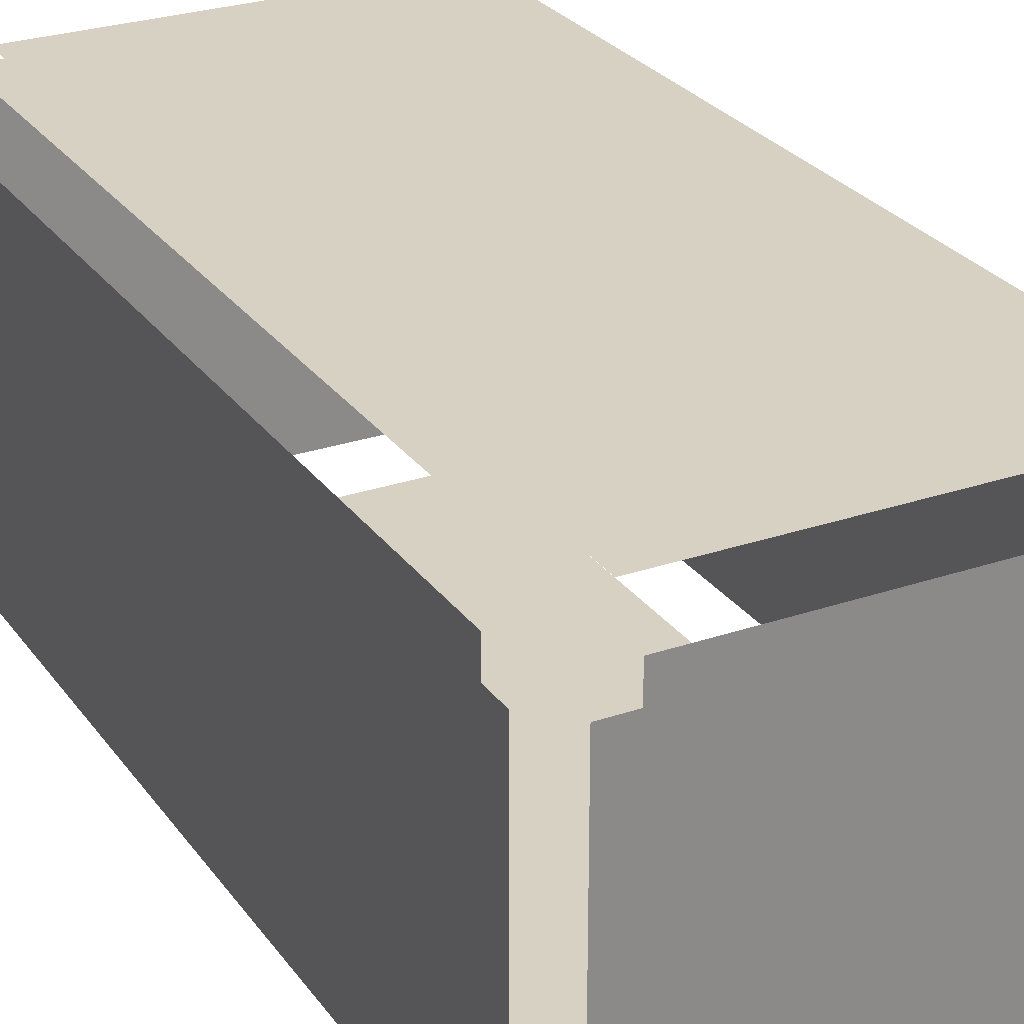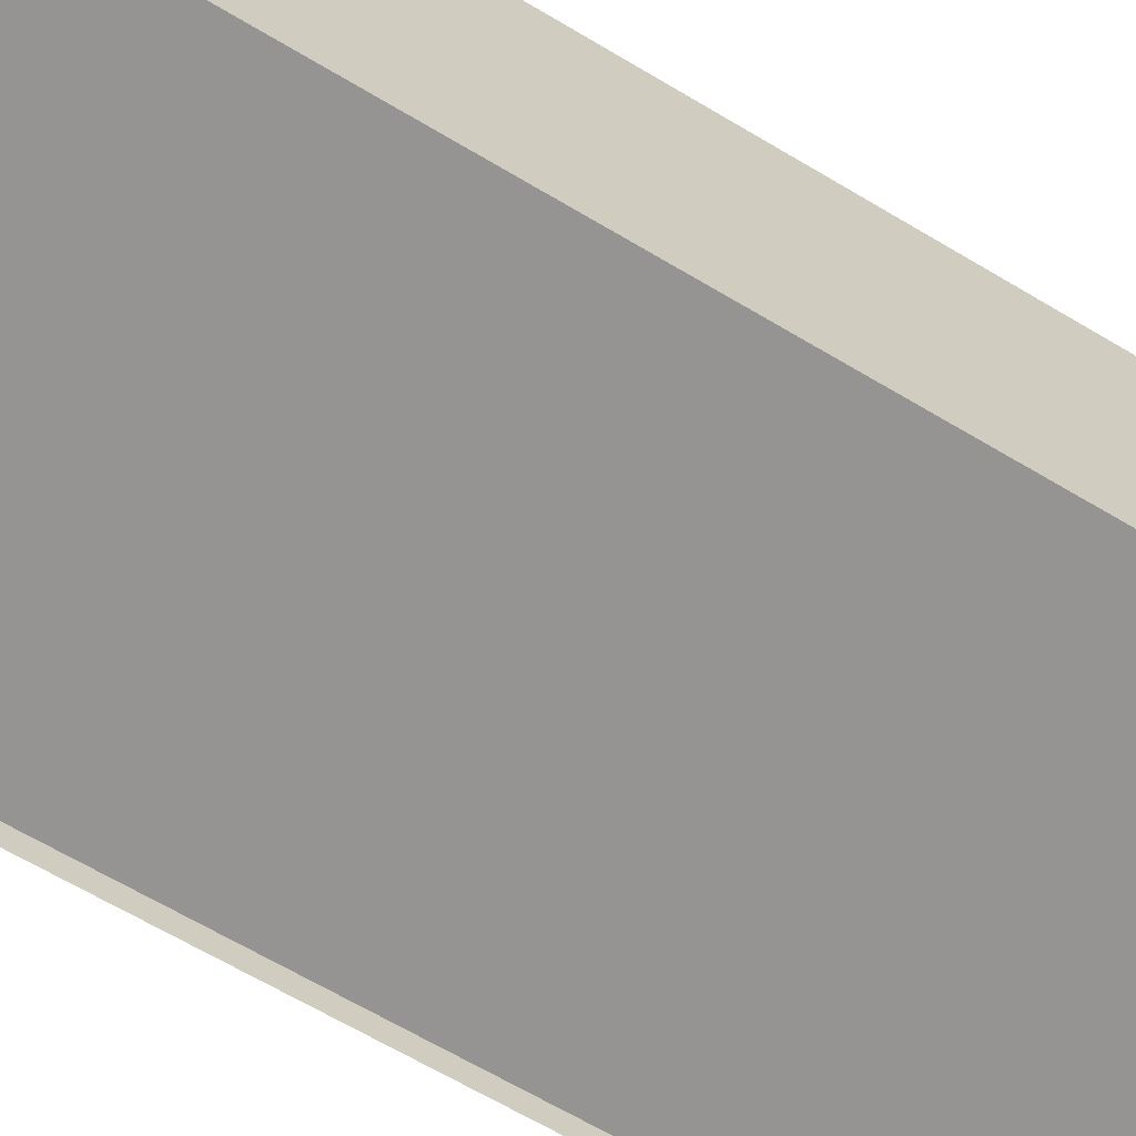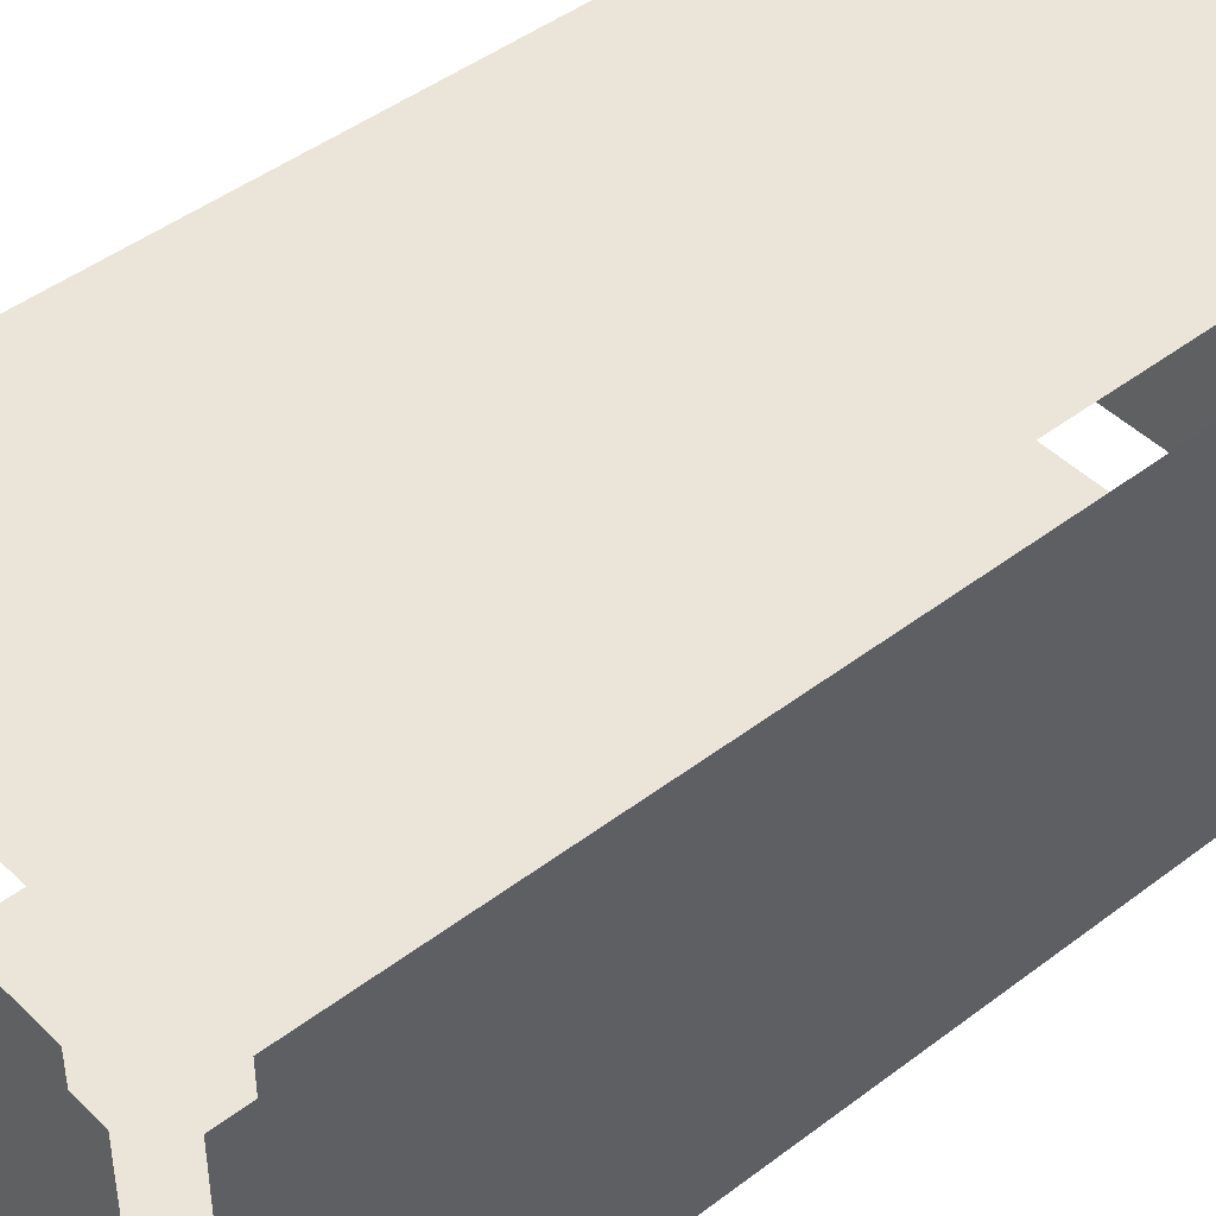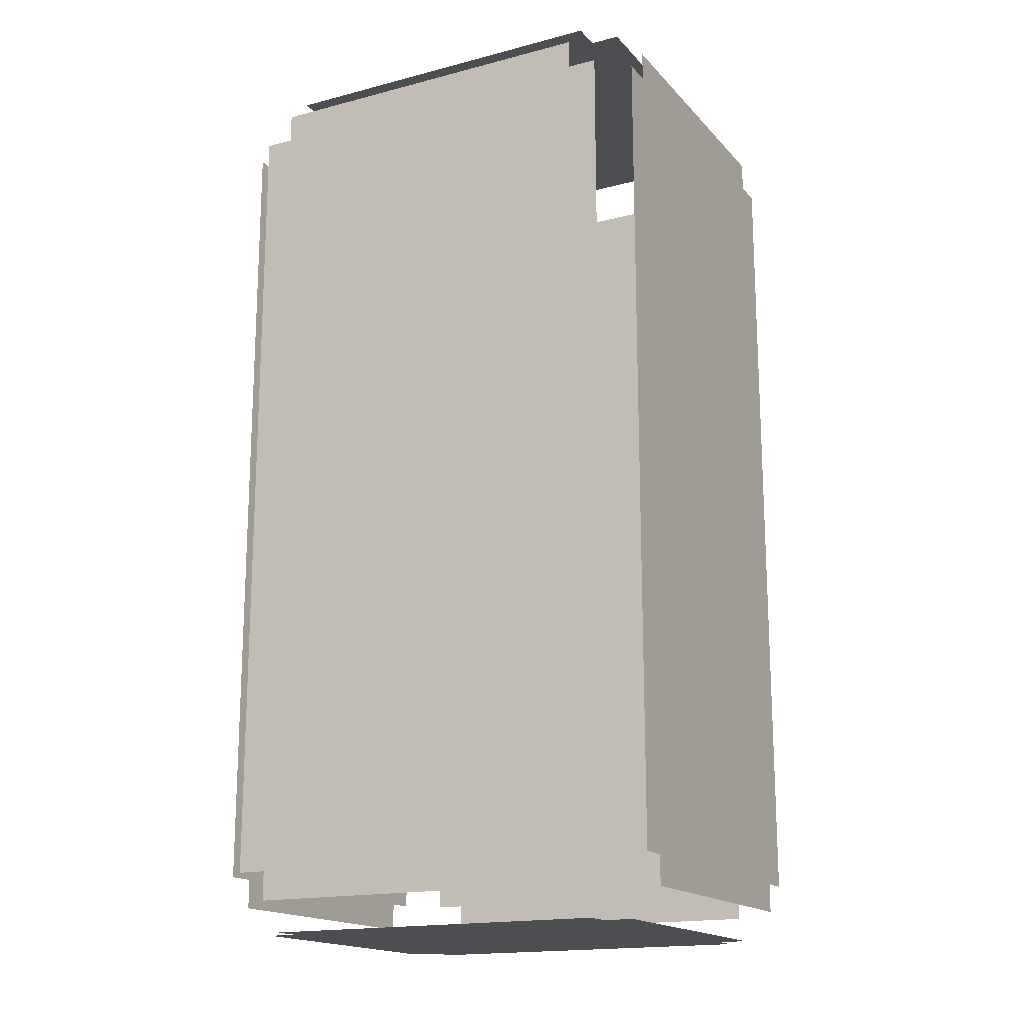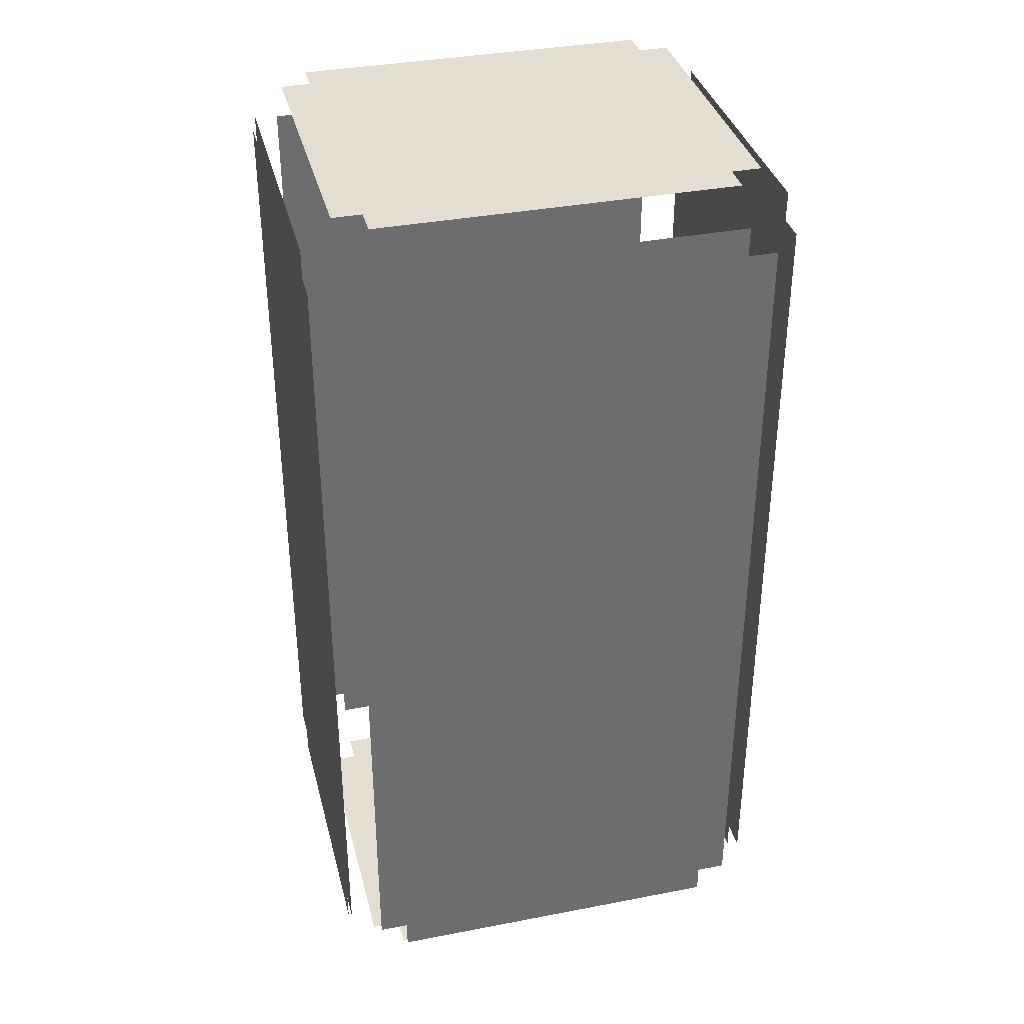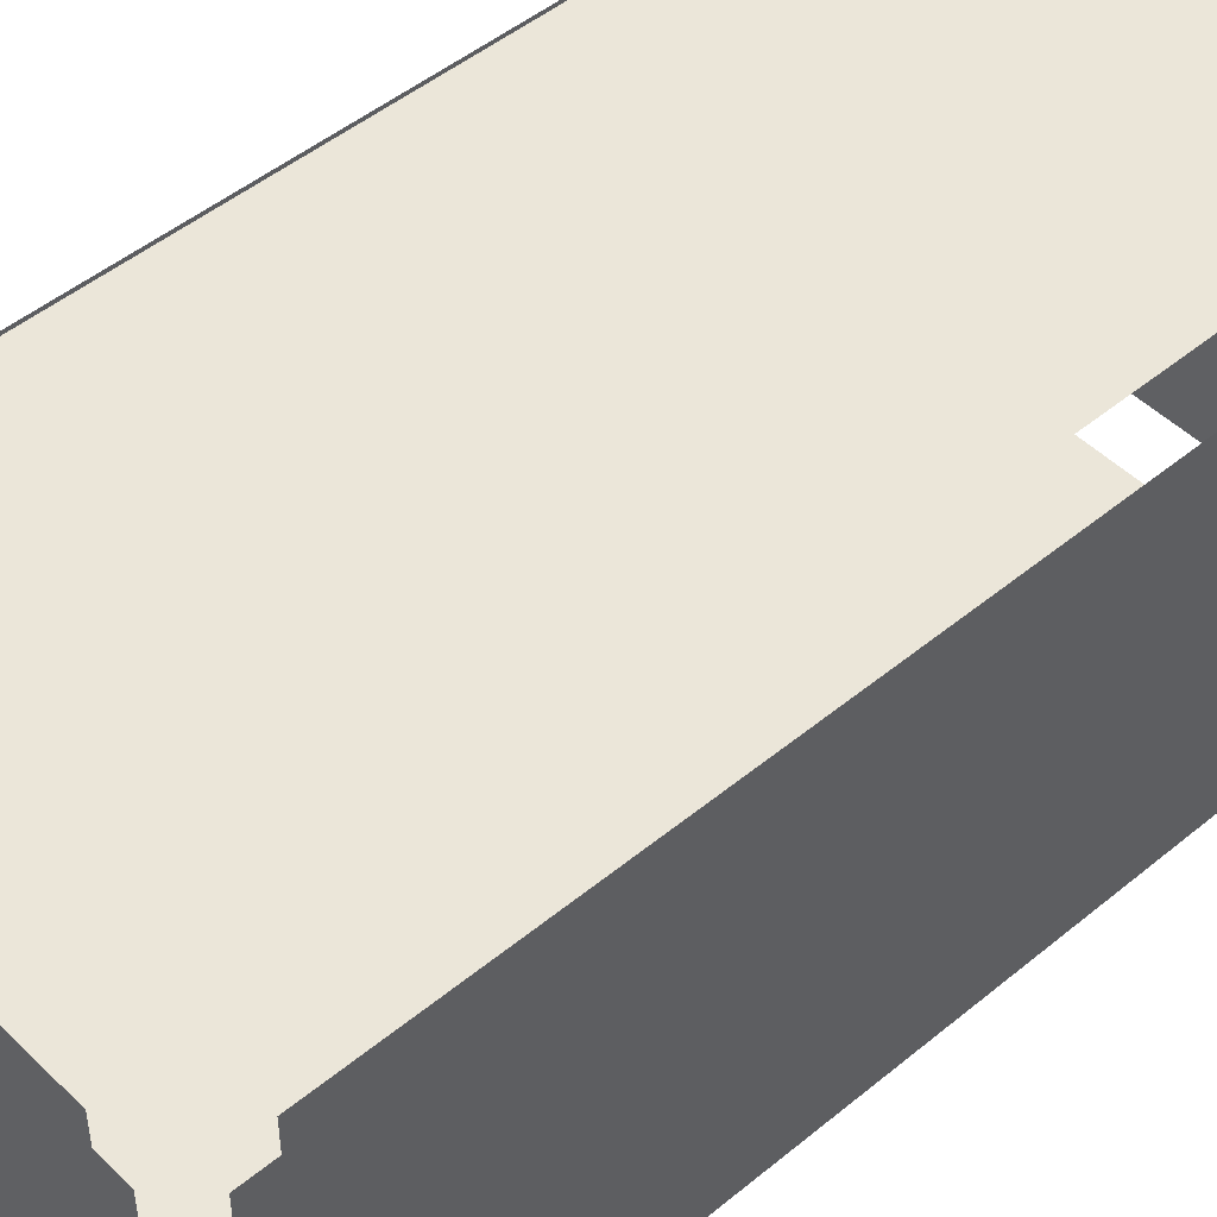
<metadata>
{"format":"obj","ext":"obj","renderer":"f3d","projection":"perspective","resolution":1024,"background":"white","views":[{"elev":27.1,"azim":152.1,"up":"+Z"},{"elev":-67.1,"azim":-120.7,"up":"+Z"},{"elev":45.0,"azim":-131.5,"up":"+Z"},{"elev":-17.0,"azim":-152.3,"up":"+Y"},{"elev":36.3,"azim":165.9,"up":"+Y"},{"elev":48.2,"azim":-132.7,"up":"+Z"}]}
</metadata>
<code>
o reinforced_locker_large
v 0.875 0.0625 0.875
v 0.125 0.0625 0.875
v 0.9375 0.125 0.875
v 0.875 0.125 0.875
v 0.125 0.125 0.875
v 0.0625 0.125 0.875
v 0.9375 1.875 0.875
v 0.875 1.875 0.875
v 0.125 1.875 0.875
v 0.0625 1.875 0.875
v 0.875 1.938 0.875
v 0.125 1.938 0.875
v 0.125 0.0625 0
v 0.875 0.0625 0
v 0.0625 0.125 0
v 0.125 0.125 0
v 0.875 0.125 0
v 0.9375 0.125 0
v 0.0625 1.875 0
v 0.125 1.875 0
v 0.875 1.875 0
v 0.9375 1.875 0
v 0.125 1.938 0
v 0.875 1.938 0
v 1 0.0625 0.125
v 1 0.0625 0.75
v 1 0.125 0.0625
v 1 0.125 0.125
v 1 0.125 0.75
v 1 0.125 0.8125
v 1 1.875 0.0625
v 1 1.875 0.125
v 1 1.875 0.75
v 1 1.875 0.8125
v 1 1.938 0.125
v 1 1.938 0.75
v 0 0.0625 0.75
v 0 0.0625 0.125
v 0 0.125 0.8125
v 0 0.125 0.75
v 0 0.125 0.125
v 0 0.125 0.0625
v 0 1.875 0.8125
v 0 1.875 0.75
v 0 1.875 0.125
v 0 1.875 0.0625
v 0 1.938 0.75
v 0 1.938 0.125
v 0.9375 2 0.125
v 0.9375 2 0.75
v 0.875 2 0.0625
v 0.875 2 0.125
v 0.875 2 0.75
v 0.875 2 0.8125
v 0.125 2 0.0625
v 0.125 2 0.125
v 0.125 2 0.75
v 0.125 2 0.8125
v 0.0625 2 0.125
v 0.0625 2 0.75
v 0.0625 0 0.125
v 0.0625 0 0.75
v 0.125 0 0.0625
v 0.125 0 0.125
v 0.125 0 0.75
v 0.125 0 0.8125
v 0.875 0 0.0625
v 0.875 0 0.125
v 0.875 0 0.75
v 0.875 0 0.8125
v 0.9375 0 0.125
v 0.9375 0 0.75
f 23 24 21 20
f 15 19 20 16
f 21 17 16 20
f 17 21 22 18
f 16 17 14 13
f 11 12 9 8
f 3 7 8 4
f 9 5 4 8
f 5 9 10 6
f 4 5 2 1
f 71 72 69 68
f 63 67 68 64
f 68 69 65 64
f 65 69 70 66
f 64 65 62 61
f 59 60 57 56
f 51 55 56 52
f 56 57 53 52
f 53 57 58 54
f 52 53 50 49
f 47 48 45 44
f 39 43 44 40
f 44 45 41 40
f 41 45 46 42
f 40 41 38 37
f 35 36 33 32
f 27 31 32 28
f 32 33 29 28
f 29 33 34 30
f 28 29 26 25

</code>
